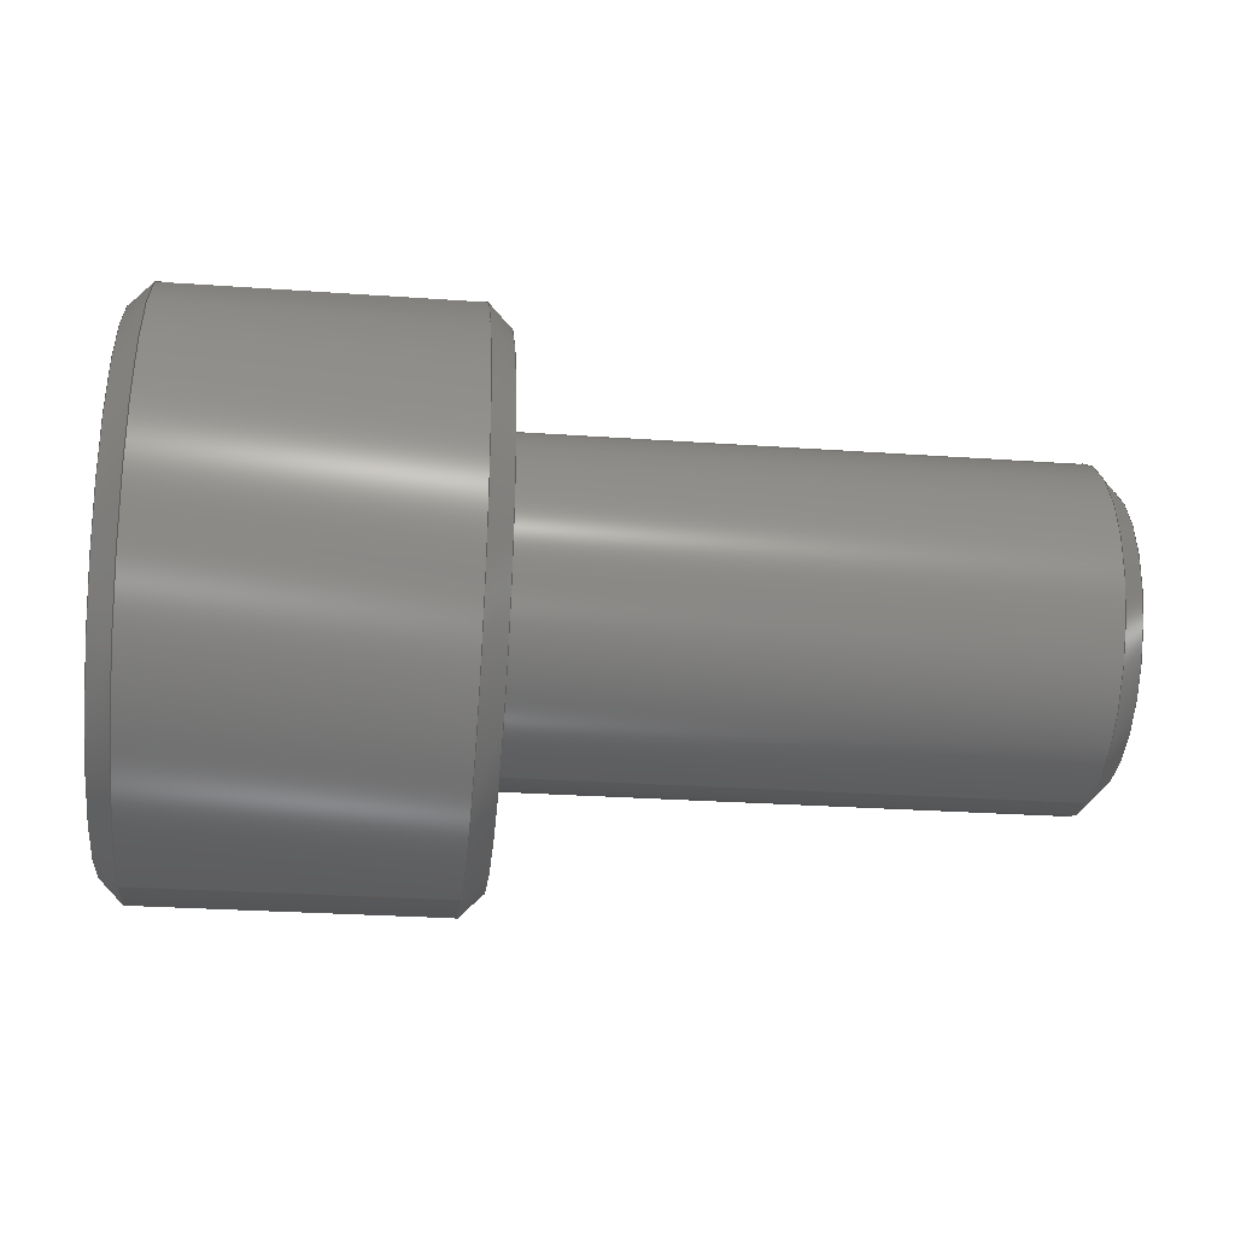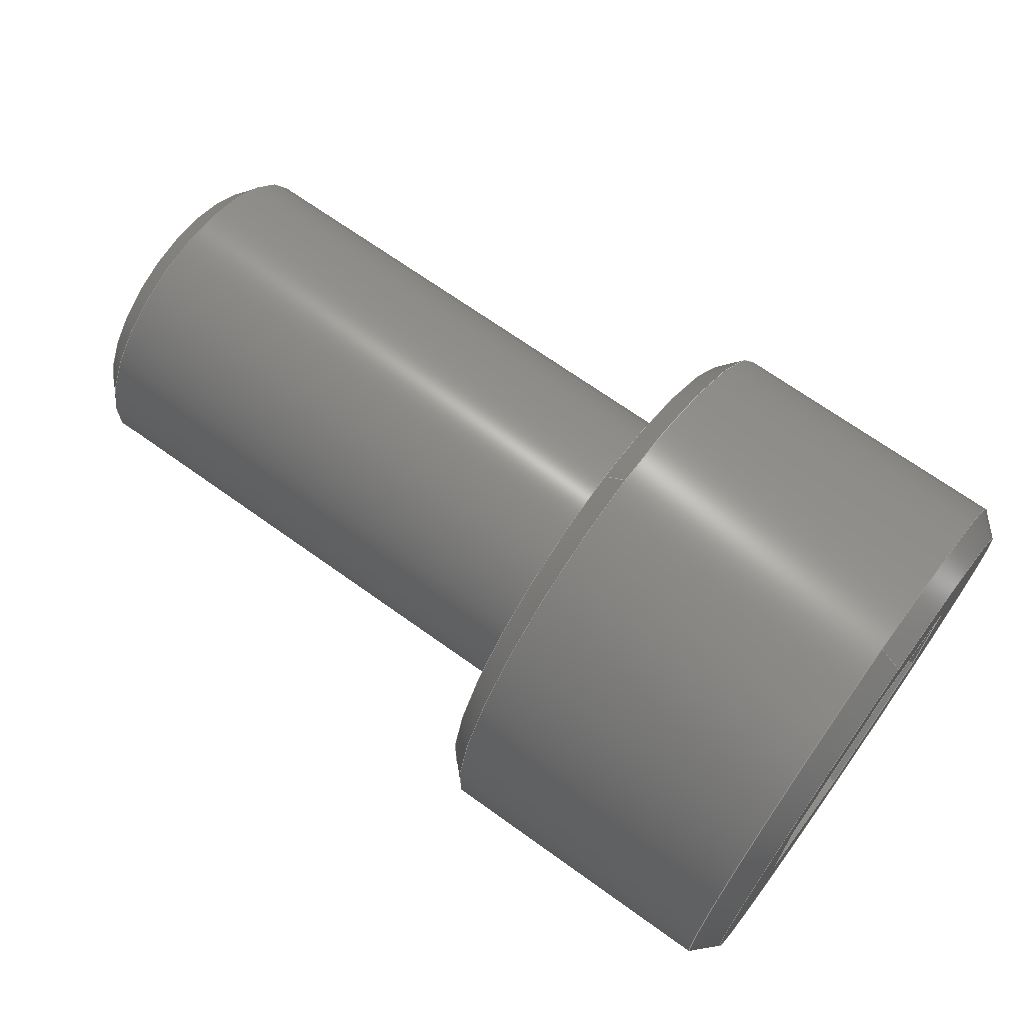
<metadata>
{"format":"step","ext":"step","renderer":"f3d","projection":"perspective","resolution":1024,"background":"white","views":[{"elev":-27.4,"azim":-6.2,"up":"+Z"},{"elev":68.3,"azim":-144.2,"up":"+Z"}]}
</metadata>
<code>
ISO-10303-21;
DATA;
#1=MECHANICAL_DESIGN_GEOMETRIC_PRESENTATION_REPRESENTATION('',(#4),#425);
#2=SHAPE_REPRESENTATION_RELATIONSHIP('SRR','None',#432,#3);
#3=ADVANCED_BREP_SHAPE_REPRESENTATION('',(#5),#424);
#4=STYLED_ITEM('',(#441),#5);
#5=MANIFOLD_SOLID_BREP('Cuerpo1',#242);
#6=FACE_BOUND('',#38,.T.);
#7=FACE_BOUND('',#51,.T.);
#8=PLANE('',#263);
#9=PLANE('',#265);
#10=PLANE('',#266);
#11=PLANE('',#267);
#12=PLANE('',#268);
#13=PLANE('',#269);
#14=PLANE('',#270);
#15=PLANE('',#271);
#16=PLANE('',#275);
#17=PLANE('',#279);
#18=CYLINDRICAL_SURFACE('',#260,2.5);
#19=CYLINDRICAL_SURFACE('',#276,1.464);
#20=FACE_OUTER_BOUND('',#35,.T.);
#21=FACE_OUTER_BOUND('',#36,.T.);
#22=FACE_OUTER_BOUND('',#37,.T.);
#23=FACE_OUTER_BOUND('',#39,.T.);
#24=FACE_OUTER_BOUND('',#40,.T.);
#25=FACE_OUTER_BOUND('',#41,.T.);
#26=FACE_OUTER_BOUND('',#42,.T.);
#27=FACE_OUTER_BOUND('',#43,.T.);
#28=FACE_OUTER_BOUND('',#44,.T.);
#29=FACE_OUTER_BOUND('',#45,.T.);
#30=FACE_OUTER_BOUND('',#46,.T.);
#31=FACE_OUTER_BOUND('',#47,.T.);
#32=FACE_OUTER_BOUND('',#48,.T.);
#33=FACE_OUTER_BOUND('',#49,.T.);
#34=FACE_OUTER_BOUND('',#50,.T.);
#35=EDGE_LOOP('',(#160,#161,#162,#163,#164));
#36=EDGE_LOOP('',(#165,#166,#167,#168,#169,#170));
#37=EDGE_LOOP('',(#171));
#38=EDGE_LOOP('',(#172));
#39=EDGE_LOOP('',(#173,#174,#175,#176));
#40=EDGE_LOOP('',(#177,#178,#179,#180));
#41=EDGE_LOOP('',(#181,#182,#183,#184));
#42=EDGE_LOOP('',(#185,#186,#187,#188));
#43=EDGE_LOOP('',(#189,#190,#191,#192));
#44=EDGE_LOOP('',(#193,#194,#195,#196));
#45=EDGE_LOOP('',(#197,#198,#199,#200,#201,#202));
#46=EDGE_LOOP('',(#203,#204,#205,#206));
#47=EDGE_LOOP('',(#207));
#48=EDGE_LOOP('',(#208,#209,#210,#211));
#49=EDGE_LOOP('',(#212,#213,#214,#215,#216));
#50=EDGE_LOOP('',(#217));
#51=EDGE_LOOP('',(#218,#219,#220,#221,#222,#223));
#52=LINE('',#360,#75);
#53=LINE('',#367,#76);
#54=LINE('',#374,#77);
#55=LINE('',#376,#78);
#56=LINE('',#378,#79);
#57=LINE('',#379,#80);
#58=LINE('',#382,#81);
#59=LINE('',#384,#82);
#60=LINE('',#385,#83);
#61=LINE('',#388,#84);
#62=LINE('',#390,#85);
#63=LINE('',#391,#86);
#64=LINE('',#394,#87);
#65=LINE('',#396,#88);
#66=LINE('',#397,#89);
#67=LINE('',#400,#90);
#68=LINE('',#402,#91);
#69=LINE('',#403,#92);
#70=LINE('',#405,#93);
#71=LINE('',#406,#94);
#72=LINE('',#412,#95);
#73=LINE('',#416,#96);
#74=LINE('',#420,#97);
#75=VECTOR('',#288,2.4);
#76=VECTOR('',#297,2.5);
#77=VECTOR('',#304,10);
#78=VECTOR('',#305,10);
#79=VECTOR('',#306,10);
#80=VECTOR('',#307,10);
#81=VECTOR('',#310,10);
#82=VECTOR('',#311,10);
#83=VECTOR('',#312,10);
#84=VECTOR('',#315,10);
#85=VECTOR('',#316,10);
#86=VECTOR('',#317,10);
#87=VECTOR('',#320,10);
#88=VECTOR('',#321,10);
#89=VECTOR('',#322,10);
#90=VECTOR('',#325,10);
#91=VECTOR('',#326,10);
#92=VECTOR('',#327,10);
#93=VECTOR('',#330,10);
#94=VECTOR('',#331,10);
#95=VECTOR('',#338,1.363);
#96=VECTOR('',#345,1.5);
#97=VECTOR('',#350,2.4);
#98=CIRCLE('',#257,2.5);
#99=CIRCLE('',#258,2.5);
#100=CIRCLE('',#259,2.3);
#101=CIRCLE('',#261,2.5);
#102=CIRCLE('',#262,2.5);
#103=CIRCLE('',#264,1.464);
#104=CIRCLE('',#273,1.464);
#105=CIRCLE('',#274,1.264);
#106=CIRCLE('',#278,2.3);
#107=VERTEX_POINT('',#355);
#108=VERTEX_POINT('',#356);
#109=VERTEX_POINT('',#359);
#110=VERTEX_POINT('',#363);
#111=VERTEX_POINT('',#364);
#112=VERTEX_POINT('',#369);
#113=VERTEX_POINT('',#372);
#114=VERTEX_POINT('',#373);
#115=VERTEX_POINT('',#375);
#116=VERTEX_POINT('',#377);
#117=VERTEX_POINT('',#381);
#118=VERTEX_POINT('',#383);
#119=VERTEX_POINT('',#387);
#120=VERTEX_POINT('',#389);
#121=VERTEX_POINT('',#393);
#122=VERTEX_POINT('',#395);
#123=VERTEX_POINT('',#399);
#124=VERTEX_POINT('',#401);
#125=VERTEX_POINT('',#409);
#126=VERTEX_POINT('',#411);
#127=VERTEX_POINT('',#418);
#128=EDGE_CURVE('',#107,#108,#98,.T.);
#129=EDGE_CURVE('',#108,#107,#99,.T.);
#130=EDGE_CURVE('',#107,#109,#52,.T.);
#131=EDGE_CURVE('',#109,#109,#100,.T.);
#132=EDGE_CURVE('',#110,#111,#101,.T.);
#133=EDGE_CURVE('',#111,#110,#102,.T.);
#134=EDGE_CURVE('',#111,#108,#53,.T.);
#135=EDGE_CURVE('',#112,#112,#103,.T.);
#136=EDGE_CURVE('',#113,#114,#54,.T.);
#137=EDGE_CURVE('',#113,#115,#55,.T.);
#138=EDGE_CURVE('',#115,#116,#56,.T.);
#139=EDGE_CURVE('',#114,#116,#57,.T.);
#140=EDGE_CURVE('',#117,#113,#58,.T.);
#141=EDGE_CURVE('',#117,#118,#59,.T.);
#142=EDGE_CURVE('',#118,#115,#60,.T.);
#143=EDGE_CURVE('',#119,#117,#61,.T.);
#144=EDGE_CURVE('',#119,#120,#62,.T.);
#145=EDGE_CURVE('',#120,#118,#63,.T.);
#146=EDGE_CURVE('',#121,#119,#64,.T.);
#147=EDGE_CURVE('',#121,#122,#65,.T.);
#148=EDGE_CURVE('',#122,#120,#66,.T.);
#149=EDGE_CURVE('',#123,#121,#67,.T.);
#150=EDGE_CURVE('',#123,#124,#68,.T.);
#151=EDGE_CURVE('',#124,#122,#69,.T.);
#152=EDGE_CURVE('',#114,#123,#70,.T.);
#153=EDGE_CURVE('',#116,#124,#71,.T.);
#154=EDGE_CURVE('',#125,#125,#104,.T.);
#155=EDGE_CURVE('',#125,#126,#72,.T.);
#156=EDGE_CURVE('',#126,#126,#105,.T.);
#157=EDGE_CURVE('',#112,#125,#73,.T.);
#158=EDGE_CURVE('',#127,#127,#106,.T.);
#159=EDGE_CURVE('',#127,#110,#74,.T.);
#160=ORIENTED_EDGE('',*,*,#128,.T.);
#161=ORIENTED_EDGE('',*,*,#129,.T.);
#162=ORIENTED_EDGE('',*,*,#130,.T.);
#163=ORIENTED_EDGE('',*,*,#131,.T.);
#164=ORIENTED_EDGE('',*,*,#130,.F.);
#165=ORIENTED_EDGE('',*,*,#132,.F.);
#166=ORIENTED_EDGE('',*,*,#133,.F.);
#167=ORIENTED_EDGE('',*,*,#134,.T.);
#168=ORIENTED_EDGE('',*,*,#128,.F.);
#169=ORIENTED_EDGE('',*,*,#129,.F.);
#170=ORIENTED_EDGE('',*,*,#134,.F.);
#171=ORIENTED_EDGE('',*,*,#131,.F.);
#172=ORIENTED_EDGE('',*,*,#135,.T.);
#173=ORIENTED_EDGE('',*,*,#136,.F.);
#174=ORIENTED_EDGE('',*,*,#137,.T.);
#175=ORIENTED_EDGE('',*,*,#138,.T.);
#176=ORIENTED_EDGE('',*,*,#139,.F.);
#177=ORIENTED_EDGE('',*,*,#140,.F.);
#178=ORIENTED_EDGE('',*,*,#141,.T.);
#179=ORIENTED_EDGE('',*,*,#142,.T.);
#180=ORIENTED_EDGE('',*,*,#137,.F.);
#181=ORIENTED_EDGE('',*,*,#143,.F.);
#182=ORIENTED_EDGE('',*,*,#144,.T.);
#183=ORIENTED_EDGE('',*,*,#145,.T.);
#184=ORIENTED_EDGE('',*,*,#141,.F.);
#185=ORIENTED_EDGE('',*,*,#146,.F.);
#186=ORIENTED_EDGE('',*,*,#147,.T.);
#187=ORIENTED_EDGE('',*,*,#148,.T.);
#188=ORIENTED_EDGE('',*,*,#144,.F.);
#189=ORIENTED_EDGE('',*,*,#149,.F.);
#190=ORIENTED_EDGE('',*,*,#150,.T.);
#191=ORIENTED_EDGE('',*,*,#151,.T.);
#192=ORIENTED_EDGE('',*,*,#147,.F.);
#193=ORIENTED_EDGE('',*,*,#152,.F.);
#194=ORIENTED_EDGE('',*,*,#139,.T.);
#195=ORIENTED_EDGE('',*,*,#153,.T.);
#196=ORIENTED_EDGE('',*,*,#150,.F.);
#197=ORIENTED_EDGE('',*,*,#153,.F.);
#198=ORIENTED_EDGE('',*,*,#138,.F.);
#199=ORIENTED_EDGE('',*,*,#142,.F.);
#200=ORIENTED_EDGE('',*,*,#145,.F.);
#201=ORIENTED_EDGE('',*,*,#148,.F.);
#202=ORIENTED_EDGE('',*,*,#151,.F.);
#203=ORIENTED_EDGE('',*,*,#154,.T.);
#204=ORIENTED_EDGE('',*,*,#155,.T.);
#205=ORIENTED_EDGE('',*,*,#156,.T.);
#206=ORIENTED_EDGE('',*,*,#155,.F.);
#207=ORIENTED_EDGE('',*,*,#156,.F.);
#208=ORIENTED_EDGE('',*,*,#135,.F.);
#209=ORIENTED_EDGE('',*,*,#157,.T.);
#210=ORIENTED_EDGE('',*,*,#154,.F.);
#211=ORIENTED_EDGE('',*,*,#157,.F.);
#212=ORIENTED_EDGE('',*,*,#158,.T.);
#213=ORIENTED_EDGE('',*,*,#159,.T.);
#214=ORIENTED_EDGE('',*,*,#132,.T.);
#215=ORIENTED_EDGE('',*,*,#133,.T.);
#216=ORIENTED_EDGE('',*,*,#159,.F.);
#217=ORIENTED_EDGE('',*,*,#158,.F.);
#218=ORIENTED_EDGE('',*,*,#136,.T.);
#219=ORIENTED_EDGE('',*,*,#152,.T.);
#220=ORIENTED_EDGE('',*,*,#149,.T.);
#221=ORIENTED_EDGE('',*,*,#146,.T.);
#222=ORIENTED_EDGE('',*,*,#143,.T.);
#223=ORIENTED_EDGE('',*,*,#140,.T.);
#224=CONICAL_SURFACE('',#256,2.4,0.7854);
#225=CONICAL_SURFACE('',#272,1.363,0.7854);
#226=CONICAL_SURFACE('',#277,2.4,0.7854);
#227=ADVANCED_FACE('',(#20),#224,.T.);
#228=ADVANCED_FACE('',(#21),#18,.T.);
#229=ADVANCED_FACE('',(#22,#6),#8,.T.);
#230=ADVANCED_FACE('',(#23),#9,.F.);
#231=ADVANCED_FACE('',(#24),#10,.F.);
#232=ADVANCED_FACE('',(#25),#11,.F.);
#233=ADVANCED_FACE('',(#26),#12,.F.);
#234=ADVANCED_FACE('',(#27),#13,.F.);
#235=ADVANCED_FACE('',(#28),#14,.F.);
#236=ADVANCED_FACE('',(#29),#15,.F.);
#237=ADVANCED_FACE('',(#30),#225,.T.);
#238=ADVANCED_FACE('',(#31),#16,.T.);
#239=ADVANCED_FACE('',(#32),#19,.T.);
#240=ADVANCED_FACE('',(#33),#226,.T.);
#241=ADVANCED_FACE('',(#34,#7),#17,.T.);
#242=CLOSED_SHELL('',(#227,#228,#229,#230,#231,#232,#233,#234,#235,#236,
#237,#238,#239,#240,#241));
#243=DERIVED_UNIT_ELEMENT(#245,1);
#244=DERIVED_UNIT_ELEMENT(#427,-3);
#245=(
MASS_UNIT()
NAMED_UNIT(*)
SI_UNIT(.KILO.,.GRAM.)
);
#246=DERIVED_UNIT((#243,#244));
#247=MEASURE_REPRESENTATION_ITEM('density measure',
POSITIVE_RATIO_MEASURE(7850),#246);
#248=PROPERTY_DEFINITION_REPRESENTATION(#253,#250);
#249=PROPERTY_DEFINITION_REPRESENTATION(#254,#251);
#250=REPRESENTATION('material name',(#252),#424);
#251=REPRESENTATION('density',(#247),#424);
#252=DESCRIPTIVE_REPRESENTATION_ITEM('Acero','Acero');
#253=PROPERTY_DEFINITION('material property','material name',#434);
#254=PROPERTY_DEFINITION('material property','density of part',#434);
#255=AXIS2_PLACEMENT_3D('placement',#353,#280,#281);
#256=AXIS2_PLACEMENT_3D('',#354,#282,#283);
#257=AXIS2_PLACEMENT_3D('',#357,#284,#285);
#258=AXIS2_PLACEMENT_3D('',#358,#286,#287);
#259=AXIS2_PLACEMENT_3D('',#361,#289,#290);
#260=AXIS2_PLACEMENT_3D('',#362,#291,#292);
#261=AXIS2_PLACEMENT_3D('',#365,#293,#294);
#262=AXIS2_PLACEMENT_3D('',#366,#295,#296);
#263=AXIS2_PLACEMENT_3D('',#368,#298,#299);
#264=AXIS2_PLACEMENT_3D('',#370,#300,#301);
#265=AXIS2_PLACEMENT_3D('',#371,#302,#303);
#266=AXIS2_PLACEMENT_3D('',#380,#308,#309);
#267=AXIS2_PLACEMENT_3D('',#386,#313,#314);
#268=AXIS2_PLACEMENT_3D('',#392,#318,#319);
#269=AXIS2_PLACEMENT_3D('',#398,#323,#324);
#270=AXIS2_PLACEMENT_3D('',#404,#328,#329);
#271=AXIS2_PLACEMENT_3D('',#407,#332,#333);
#272=AXIS2_PLACEMENT_3D('',#408,#334,#335);
#273=AXIS2_PLACEMENT_3D('',#410,#336,#337);
#274=AXIS2_PLACEMENT_3D('',#413,#339,#340);
#275=AXIS2_PLACEMENT_3D('',#414,#341,#342);
#276=AXIS2_PLACEMENT_3D('',#415,#343,#344);
#277=AXIS2_PLACEMENT_3D('',#417,#346,#347);
#278=AXIS2_PLACEMENT_3D('',#419,#348,#349);
#279=AXIS2_PLACEMENT_3D('',#421,#351,#352);
#280=DIRECTION('axis',(0,0,1));
#281=DIRECTION('refdir',(1,0,0));
#282=DIRECTION('center_axis',(-1,0,0));
#283=DIRECTION('ref_axis',(0,0,-1));
#284=DIRECTION('center_axis',(1,0,0));
#285=DIRECTION('ref_axis',(0,0,-1));
#286=DIRECTION('center_axis',(1,0,0));
#287=DIRECTION('ref_axis',(0,0,-1));
#288=DIRECTION('',(0.7071,-8.66e-17,-0.7071));
#289=DIRECTION('center_axis',(-1,0,0));
#290=DIRECTION('ref_axis',(0,0,-1));
#291=DIRECTION('center_axis',(-1,0,0));
#292=DIRECTION('ref_axis',(0,0,1));
#293=DIRECTION('center_axis',(-1,0,0));
#294=DIRECTION('ref_axis',(0,0,-1));
#295=DIRECTION('center_axis',(-1,0,0));
#296=DIRECTION('ref_axis',(0,0,-1));
#297=DIRECTION('',(1,0,0));
#298=DIRECTION('center_axis',(1,0,0));
#299=DIRECTION('ref_axis',(0,0,-1));
#300=DIRECTION('center_axis',(-1,0,0));
#301=DIRECTION('ref_axis',(0,0,1));
#302=DIRECTION('center_axis',(0,-0.5,0.866));
#303=DIRECTION('ref_axis',(0,-0.866,-0.5));
#304=DIRECTION('',(0,-0.866,-0.5));
#305=DIRECTION('',(1,0,0));
#306=DIRECTION('',(0,-0.866,-0.5));
#307=DIRECTION('',(1,0,0));
#308=DIRECTION('center_axis',(0,0.5,0.866));
#309=DIRECTION('ref_axis',(0,-0.866,0.5));
#310=DIRECTION('',(0,-0.866,0.5));
#311=DIRECTION('',(1,0,0));
#312=DIRECTION('',(0,-0.866,0.5));
#313=DIRECTION('center_axis',(0,1,4.807e-16));
#314=DIRECTION('ref_axis',(0,-4.807e-16,1));
#315=DIRECTION('',(0,-4.807e-16,1));
#316=DIRECTION('',(1,0,0));
#317=DIRECTION('',(0,-4.807e-16,1));
#318=DIRECTION('center_axis',(0,0.5,-0.866));
#319=DIRECTION('ref_axis',(0,0.866,0.5));
#320=DIRECTION('',(0,0.866,0.5));
#321=DIRECTION('',(1,0,0));
#322=DIRECTION('',(0,0.866,0.5));
#323=DIRECTION('center_axis',(0,-0.5,-0.866));
#324=DIRECTION('ref_axis',(0,0.866,-0.5));
#325=DIRECTION('',(0,0.866,-0.5));
#326=DIRECTION('',(1,0,0));
#327=DIRECTION('',(0,0.866,-0.5));
#328=DIRECTION('center_axis',(0,-1,-5.769e-16));
#329=DIRECTION('ref_axis',(0,5.769e-16,-1));
#330=DIRECTION('',(0,5.769e-16,-1));
#331=DIRECTION('',(0,5.769e-16,-1));
#332=DIRECTION('center_axis',(1,0,0));
#333=DIRECTION('ref_axis',(0,0,-1));
#334=DIRECTION('center_axis',(-1,0,0));
#335=DIRECTION('ref_axis',(0,0,1));
#336=DIRECTION('center_axis',(1,0,0));
#337=DIRECTION('ref_axis',(0,0,1));
#338=DIRECTION('',(0.7071,8.66e-17,0.7071));
#339=DIRECTION('center_axis',(-1,0,0));
#340=DIRECTION('ref_axis',(0,0,1));
#341=DIRECTION('center_axis',(1,0,0));
#342=DIRECTION('ref_axis',(0,0,-1));
#343=DIRECTION('center_axis',(-1,0,0));
#344=DIRECTION('ref_axis',(0,0,1));
#345=DIRECTION('',(1,0,0));
#346=DIRECTION('center_axis',(1,0,0));
#347=DIRECTION('ref_axis',(0,0,-1));
#348=DIRECTION('center_axis',(1,0,0));
#349=DIRECTION('ref_axis',(0,0,-1));
#350=DIRECTION('',(0.7071,8.66e-17,0.7071));
#351=DIRECTION('center_axis',(-1,0,0));
#352=DIRECTION('ref_axis',(0,0,1));
#353=CARTESIAN_POINT('',(0,0,0));
#354=CARTESIAN_POINT('Origin',(2.9,0,1.316e-16));
#355=CARTESIAN_POINT('',(2.8,-3.062e-16,2.5));
#356=CARTESIAN_POINT('',(2.8,-3.062e-16,-2.5));
#357=CARTESIAN_POINT('Origin',(2.8,0,1.316e-16));
#358=CARTESIAN_POINT('Origin',(2.8,0,1.316e-16));
#359=CARTESIAN_POINT('',(3,2.817e-16,2.3));
#360=CARTESIAN_POINT('',(2.9,2.939e-16,2.4));
#361=CARTESIAN_POINT('Origin',(3,0,1.316e-16));
#362=CARTESIAN_POINT('Origin',(1.5,0,1.316e-16));
#363=CARTESIAN_POINT('',(0.2,3.062e-16,2.5));
#364=CARTESIAN_POINT('',(0.2,-3.062e-16,-2.5));
#365=CARTESIAN_POINT('Origin',(0.2,0,1.316e-16));
#366=CARTESIAN_POINT('Origin',(0.2,0,1.316e-16));
#367=CARTESIAN_POINT('',(1.5,-3.062e-16,-2.5));
#368=CARTESIAN_POINT('Origin',(3,0,2.5));
#369=CARTESIAN_POINT('',(3,-1.792e-16,-1.464));
#370=CARTESIAN_POINT('Origin',(3,0,1.316e-16));
#371=CARTESIAN_POINT('Origin',(0,-2.776e-16,1.443));
#372=CARTESIAN_POINT('',(0,-3.205e-16,1.443));
#373=CARTESIAN_POINT('',(0,-1.25,0.7217));
#374=CARTESIAN_POINT('',(0,-0.3125,1.263));
#375=CARTESIAN_POINT('',(2,-2.776e-16,1.443));
#376=CARTESIAN_POINT('',(0,-3.205e-16,1.443));
#377=CARTESIAN_POINT('',(2,-1.25,0.7217));
#378=CARTESIAN_POINT('',(2,-1.25,0.7217));
#379=CARTESIAN_POINT('',(0,-1.25,0.7217));
#380=CARTESIAN_POINT('Origin',(0,1.25,0.7217));
#381=CARTESIAN_POINT('',(0,1.25,0.7217));
#382=CARTESIAN_POINT('',(0,0.9375,0.9021));
#383=CARTESIAN_POINT('',(2,1.25,0.7217));
#384=CARTESIAN_POINT('',(0,1.25,0.7217));
#385=CARTESIAN_POINT('',(2,-3.205e-16,1.443));
#386=CARTESIAN_POINT('Origin',(0,1.25,-0.7217));
#387=CARTESIAN_POINT('',(0,1.25,-0.7217));
#388=CARTESIAN_POINT('',(0,1.25,-0.3608));
#389=CARTESIAN_POINT('',(2,1.25,-0.7217));
#390=CARTESIAN_POINT('',(0,1.25,-0.7217));
#391=CARTESIAN_POINT('',(2,1.25,0.7217));
#392=CARTESIAN_POINT('Origin',(0,9.714e-16,-1.443));
#393=CARTESIAN_POINT('',(0,8.153e-16,-1.443));
#394=CARTESIAN_POINT('',(0,0.3125,-1.263));
#395=CARTESIAN_POINT('',(2,8.327e-16,-1.443));
#396=CARTESIAN_POINT('',(0,8.153e-16,-1.443));
#397=CARTESIAN_POINT('',(2,1.25,-0.7217));
#398=CARTESIAN_POINT('Origin',(0,-1.25,-0.7217));
#399=CARTESIAN_POINT('',(0,-1.25,-0.7217));
#400=CARTESIAN_POINT('',(0,-0.9375,-0.9021));
#401=CARTESIAN_POINT('',(2,-1.25,-0.7217));
#402=CARTESIAN_POINT('',(0,-1.25,-0.7217));
#403=CARTESIAN_POINT('',(2,8.153e-16,-1.443));
#404=CARTESIAN_POINT('Origin',(0,-1.25,0.7217));
#405=CARTESIAN_POINT('',(0,-1.25,0.3608));
#406=CARTESIAN_POINT('',(2,-1.25,-0.7217));
#407=CARTESIAN_POINT('Origin',(2,2.776e-16,2.776e-16));
#408=CARTESIAN_POINT('Origin',(7.9,0,1.316e-16));
#409=CARTESIAN_POINT('',(7.8,1.792e-16,-1.464));
#410=CARTESIAN_POINT('Origin',(7.8,0,1.316e-16));
#411=CARTESIAN_POINT('',(8,-1.547e-16,-1.264));
#412=CARTESIAN_POINT('',(7.9,-1.67e-16,-1.363));
#413=CARTESIAN_POINT('Origin',(8,0,1.316e-16));
#414=CARTESIAN_POINT('Origin',(8,0,1.5));
#415=CARTESIAN_POINT('Origin',(5.5,0,1.316e-16));
#416=CARTESIAN_POINT('',(5.5,-1.792e-16,-1.464));
#417=CARTESIAN_POINT('Origin',(0.1,0,1.316e-16));
#418=CARTESIAN_POINT('',(0,-2.817e-16,2.3));
#419=CARTESIAN_POINT('Origin',(0,0,1.316e-16));
#420=CARTESIAN_POINT('',(0.1,2.939e-16,2.4));
#421=CARTESIAN_POINT('Origin',(0,0,0));
#422=UNCERTAINTY_MEASURE_WITH_UNIT(LENGTH_MEASURE(0.01),#426,
'DISTANCE_ACCURACY_VALUE',
'Maximum model space distance between geometric entities at asserted c
onnectivities');
#423=UNCERTAINTY_MEASURE_WITH_UNIT(LENGTH_MEASURE(0.01),#426,
'DISTANCE_ACCURACY_VALUE',
'Maximum model space distance between geometric entities at asserted c
onnectivities');
#424=(
GEOMETRIC_REPRESENTATION_CONTEXT(3)
GLOBAL_UNCERTAINTY_ASSIGNED_CONTEXT((#422))
GLOBAL_UNIT_ASSIGNED_CONTEXT((#426,#428,#429))
REPRESENTATION_CONTEXT('','3D')
);
#425=(
GEOMETRIC_REPRESENTATION_CONTEXT(3)
GLOBAL_UNCERTAINTY_ASSIGNED_CONTEXT((#423))
GLOBAL_UNIT_ASSIGNED_CONTEXT((#426,#428,#429))
REPRESENTATION_CONTEXT('','3D')
);
#426=(
LENGTH_UNIT()
NAMED_UNIT(*)
SI_UNIT(.MILLI.,.METRE.)
);
#427=(
LENGTH_UNIT()
NAMED_UNIT(*)
SI_UNIT($,.METRE.)
);
#428=(
NAMED_UNIT(*)
PLANE_ANGLE_UNIT()
SI_UNIT($,.RADIAN.)
);
#429=(
NAMED_UNIT(*)
SI_UNIT($,.STERADIAN.)
SOLID_ANGLE_UNIT()
);
#430=SHAPE_DEFINITION_REPRESENTATION(#431,#432);
#431=PRODUCT_DEFINITION_SHAPE('',$,#434);
#432=SHAPE_REPRESENTATION('',(#255),#424);
#433=PRODUCT_DEFINITION_CONTEXT('part definition',#438,'design');
#434=PRODUCT_DEFINITION('M3x5mm','M3x5mm v1',#435,#433);
#435=PRODUCT_DEFINITION_FORMATION('',$,#440);
#436=PRODUCT_RELATED_PRODUCT_CATEGORY('M3x5mm v1','M3x5mm v1',(#440));
#437=APPLICATION_PROTOCOL_DEFINITION('international standard',
'automotive_design',2009,#438);
#438=APPLICATION_CONTEXT(
'Core Data for Automotive Mechanical Design Process');
#439=PRODUCT_CONTEXT('part definition',#438,'mechanical');
#440=PRODUCT('M3x5mm','M3x5mm v1',$,(#439));
#441=PRESENTATION_STYLE_ASSIGNMENT((#442));
#442=SURFACE_STYLE_USAGE(.BOTH.,#443);
#443=SURFACE_SIDE_STYLE('',(#444));
#444=SURFACE_STYLE_FILL_AREA(#445);
#445=FILL_AREA_STYLE('Acero - Satinado',(#446));
#446=FILL_AREA_STYLE_COLOUR('Acero - Satinado',#447);
#447=COLOUR_RGB('Acero - Satinado',0.6275,0.6275,
0.6275);
ENDSEC;
END-ISO-10303-21;

</code>
